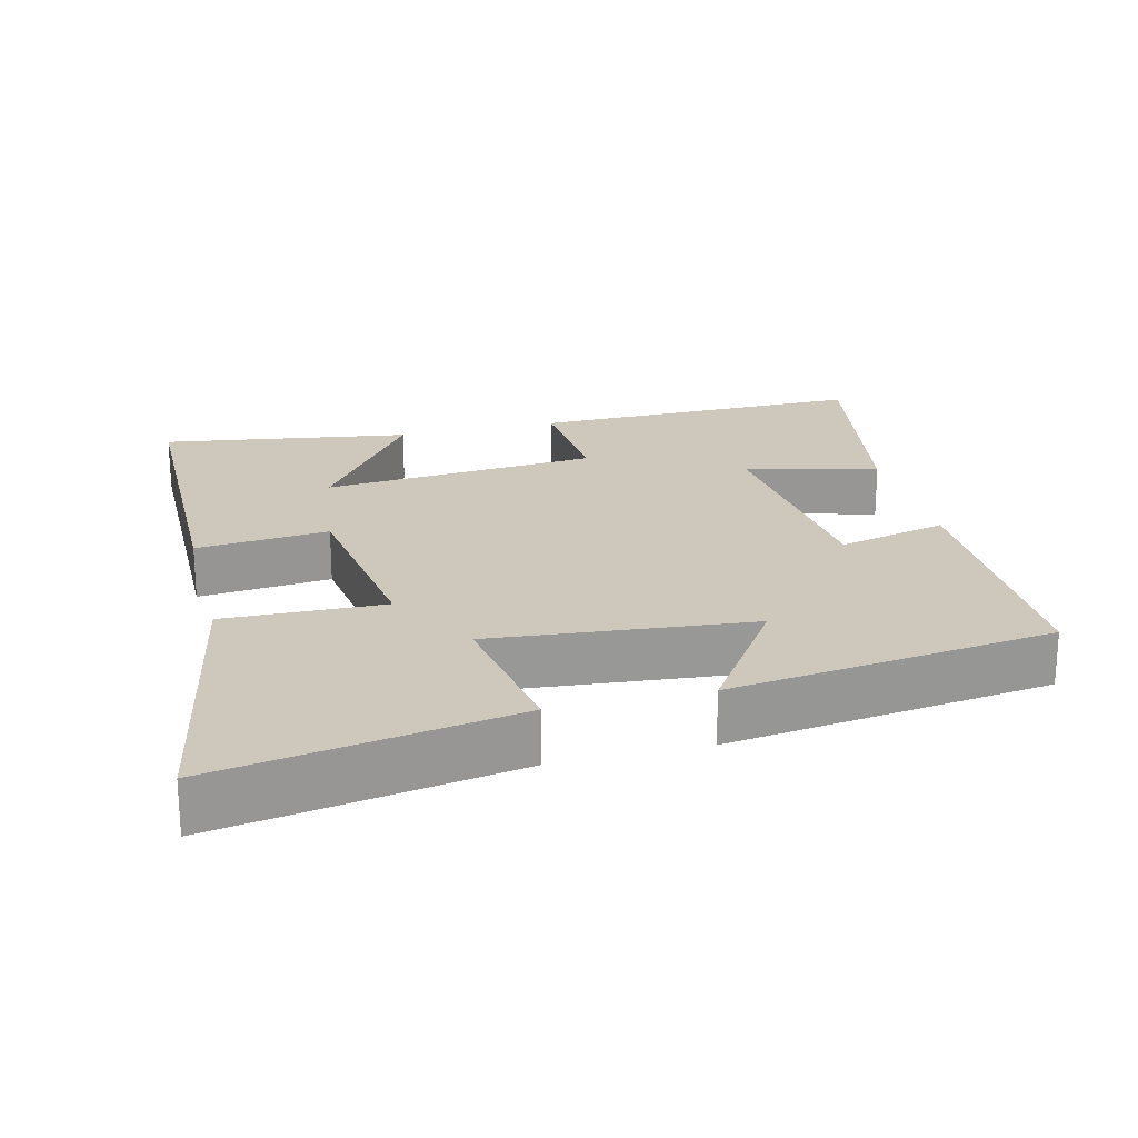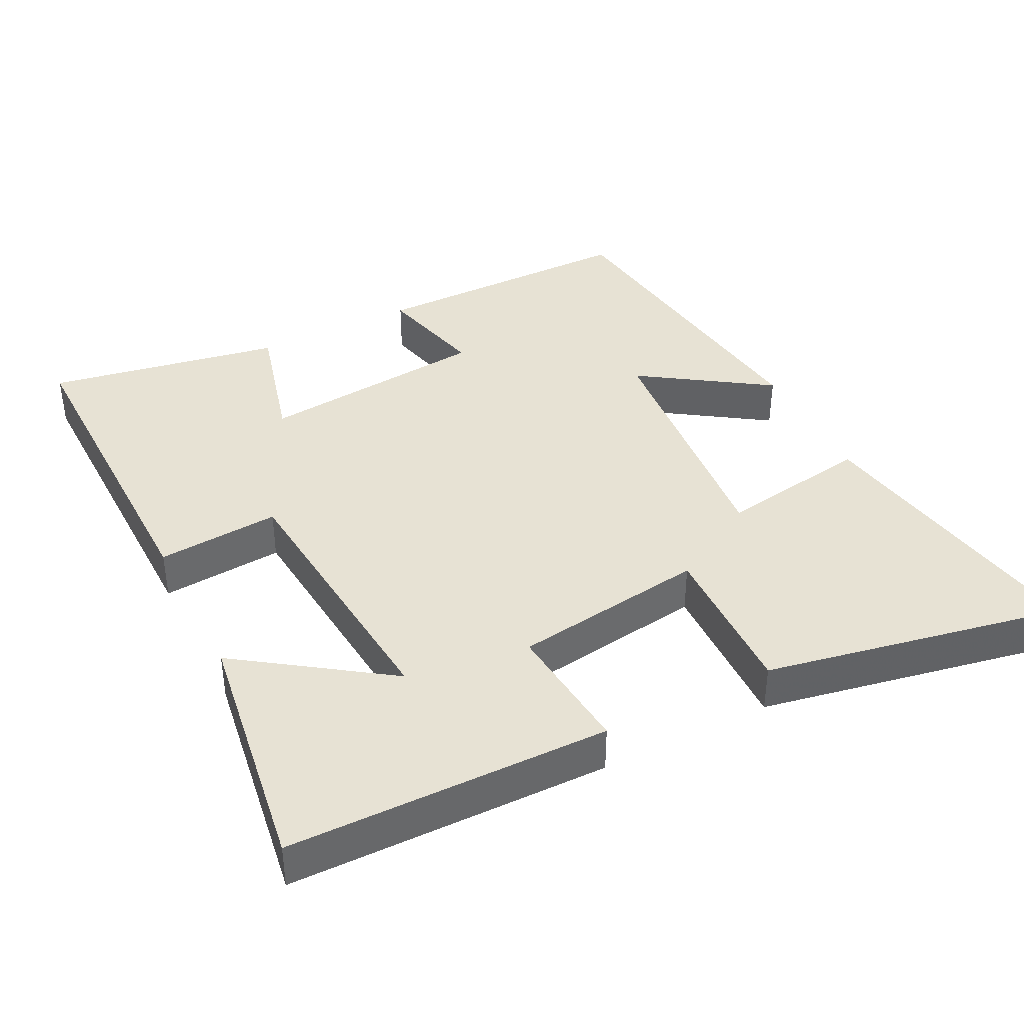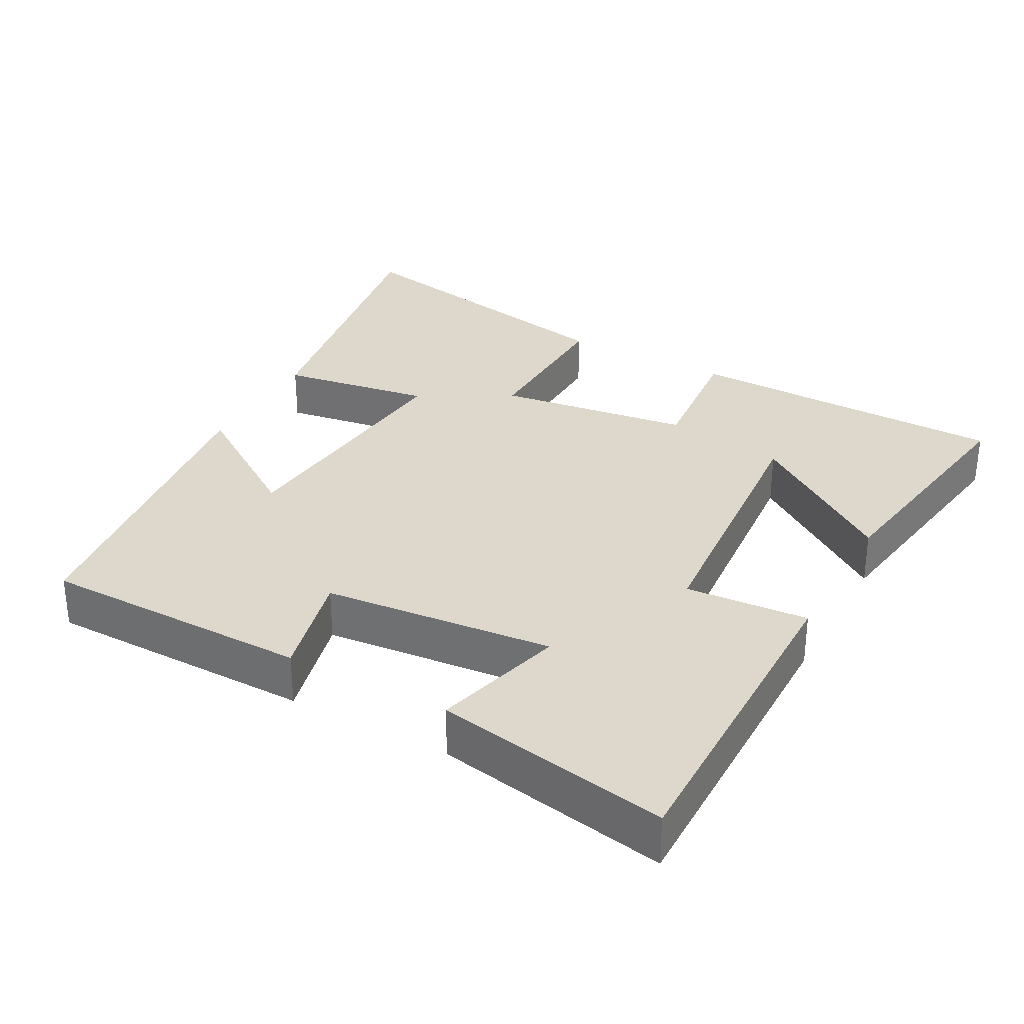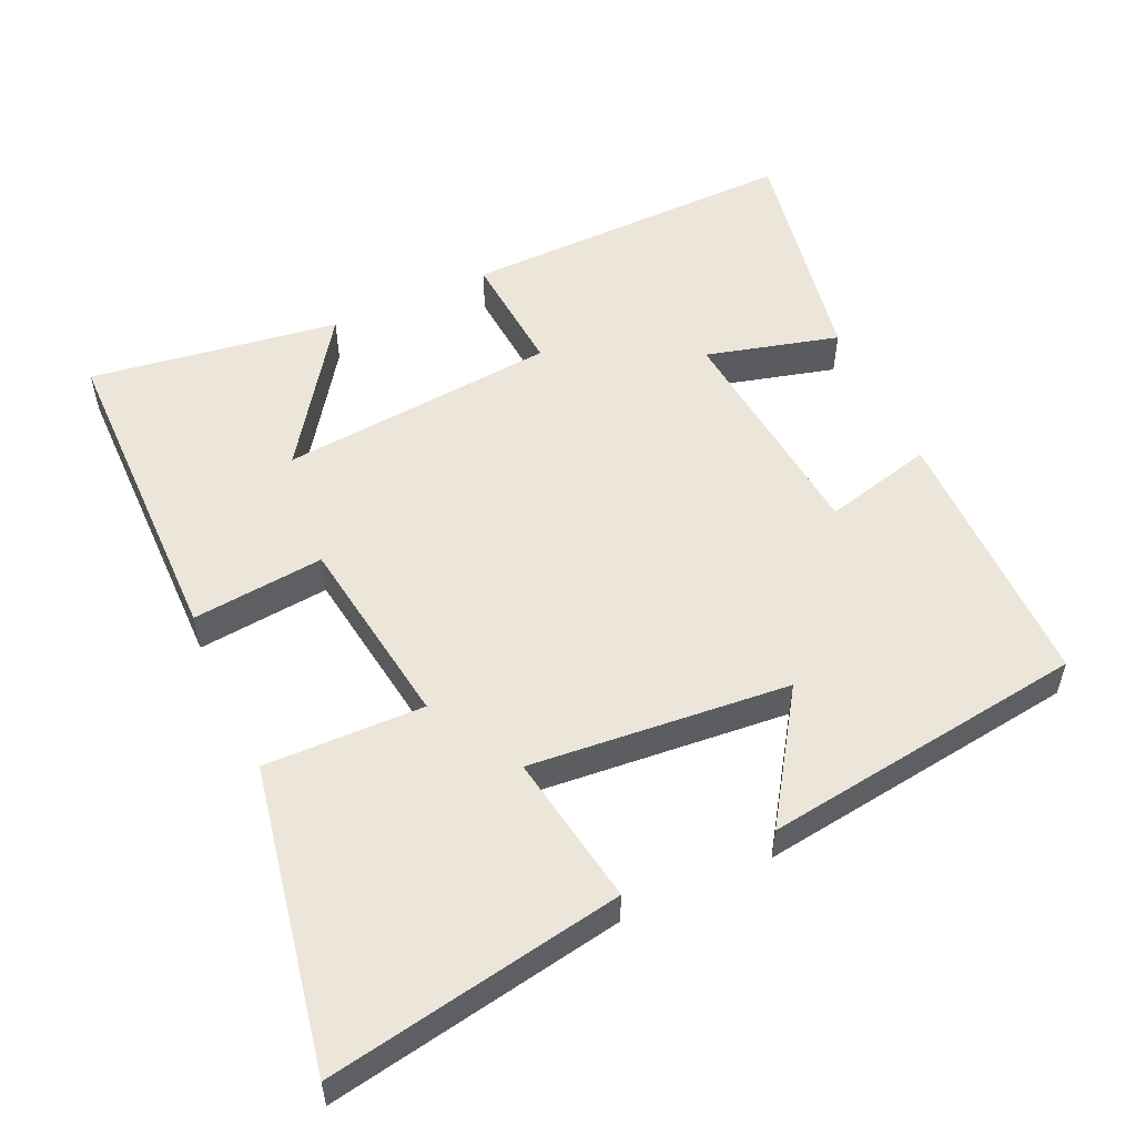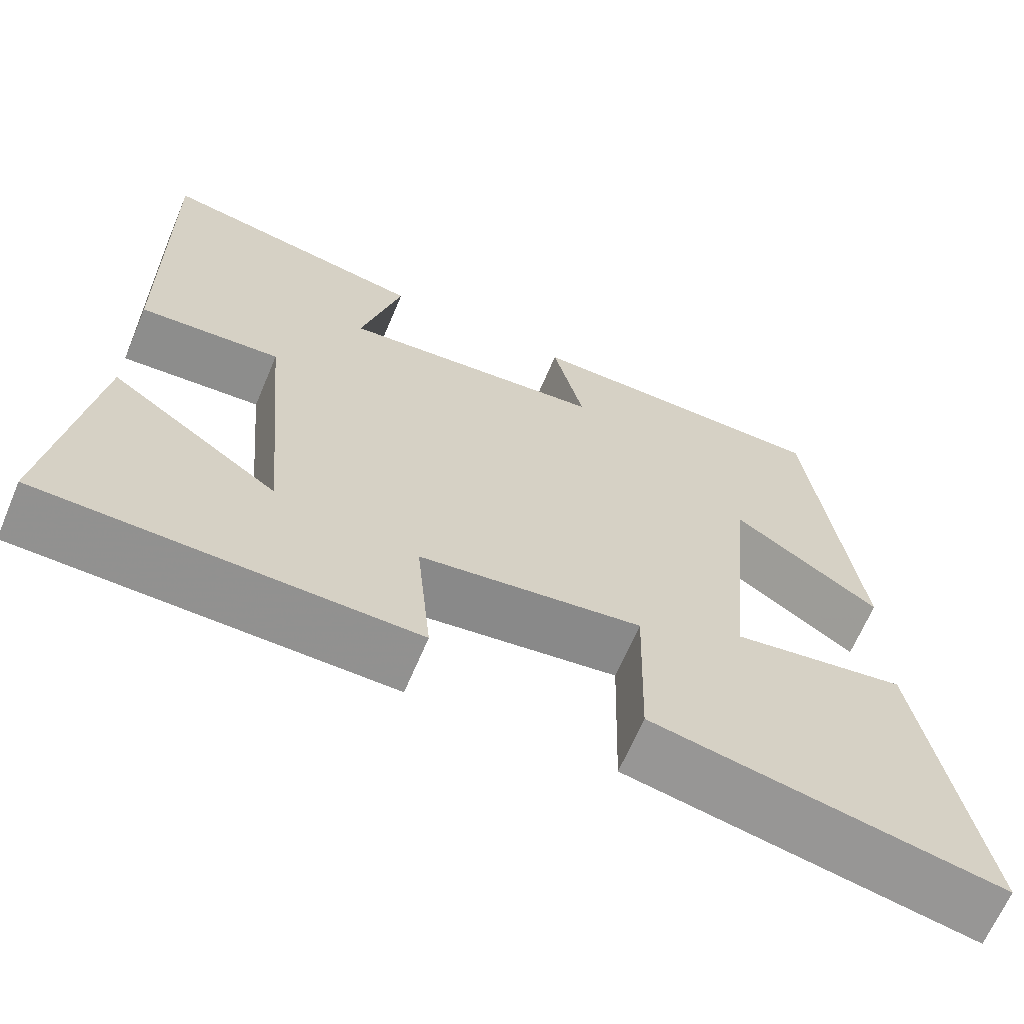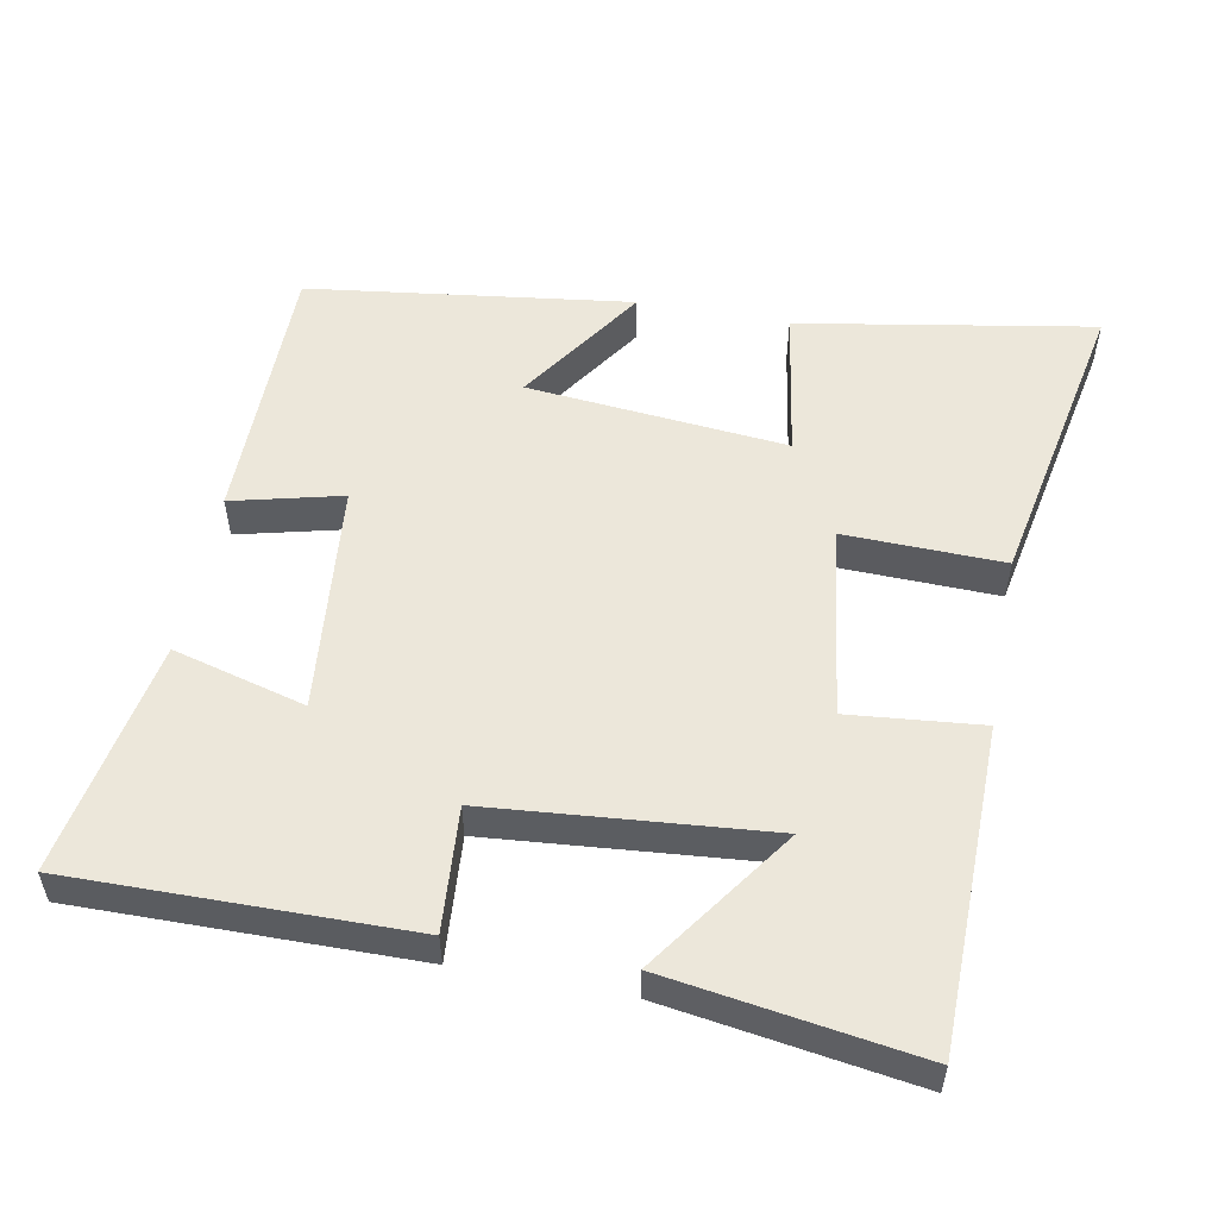
<metadata>
{"format":"obj","ext":"obj","renderer":"f3d","projection":"perspective","resolution":1024,"background":"white","views":[{"elev":21.9,"azim":-104.1,"up":"+Y"},{"elev":40.0,"azim":153.1,"up":"+Y"},{"elev":31.5,"azim":28.7,"up":"+Y"},{"elev":54.2,"azim":-114.8,"up":"+Y"},{"elev":-65.8,"azim":157.1,"up":"+Z"},{"elev":53.9,"azim":100.7,"up":"+Y"}]}
</metadata>
<code>
v 0.553 0.07 -0.494
v 0.1 0.07 -0.5
v 0.118 0.07 -0.314
v -0.154 0.07 -0.276
v -0.148 0.07 -0.5
v -0.572 0.07 -0.582
v -0.5 0.07 -0.167
v -0.287 0.07 -0.201
v -0.321 0.07 0.163
v -0.5 0.07 0.043
v -0.44 0.07 0.498
v -0.061 0.07 0.5
v -0.099 0.07 0.346
v 0.225 0.07 0.314
v 0.175 0.07 0.5
v 0.505 0.07 0.56
v 0.5 0.07 0.088
v 0.327 0.07 0.101
v 0.293 0.07 -0.289
v 0.5 0.07 -0.144
v 0.553 0 -0.494
v 0.1 0 -0.5
v 0.118 0 -0.314
v -0.154 0 -0.276
v -0.148 0 -0.5
v -0.572 0 -0.582
v -0.5 0 -0.167
v -0.287 0 -0.201
v -0.321 0 0.163
v -0.5 0 0.043
v -0.44 0 0.498
v -0.061 0 0.5
v -0.099 0 0.346
v 0.225 0 0.314
v 0.175 0 0.5
v 0.505 0 0.56
v 0.5 0 0.088
v 0.327 0 0.101
v 0.293 0 -0.289
v 0.5 0 -0.144
f 19 20 1 2
f 18 19 2 3
f 16 17 18
f 15 16 18
f 14 15 18
f 18 3 4
f 14 18 4
f 13 14 4
f 11 12 13
f 10 11 13
f 9 10 13
f 8 9 13 4
f 6 7 8
f 5 6 8
f 4 5 8
f 22 21 40 39
f 23 22 39 38
f 38 37 36
f 38 36 35
f 38 35 34
f 24 23 38
f 24 38 34
f 24 34 33
f 33 32 31
f 33 31 30
f 33 30 29
f 24 33 29 28
f 28 27 26
f 28 26 25
f 28 25 24
f 1 21 22 2
f 2 22 23 3
f 3 23 24 4
f 4 24 25 5
f 5 25 26 6
f 6 26 27 7
f 7 27 28 8
f 8 28 29 9
f 9 29 30 10
f 10 30 31 11
f 11 31 32 12
f 12 32 33 13
f 13 33 34 14
f 14 34 35 15
f 15 35 36 16
f 16 36 37 17
f 17 37 38 18
f 18 38 39 19
f 19 39 40 20
f 20 40 21 1

</code>
